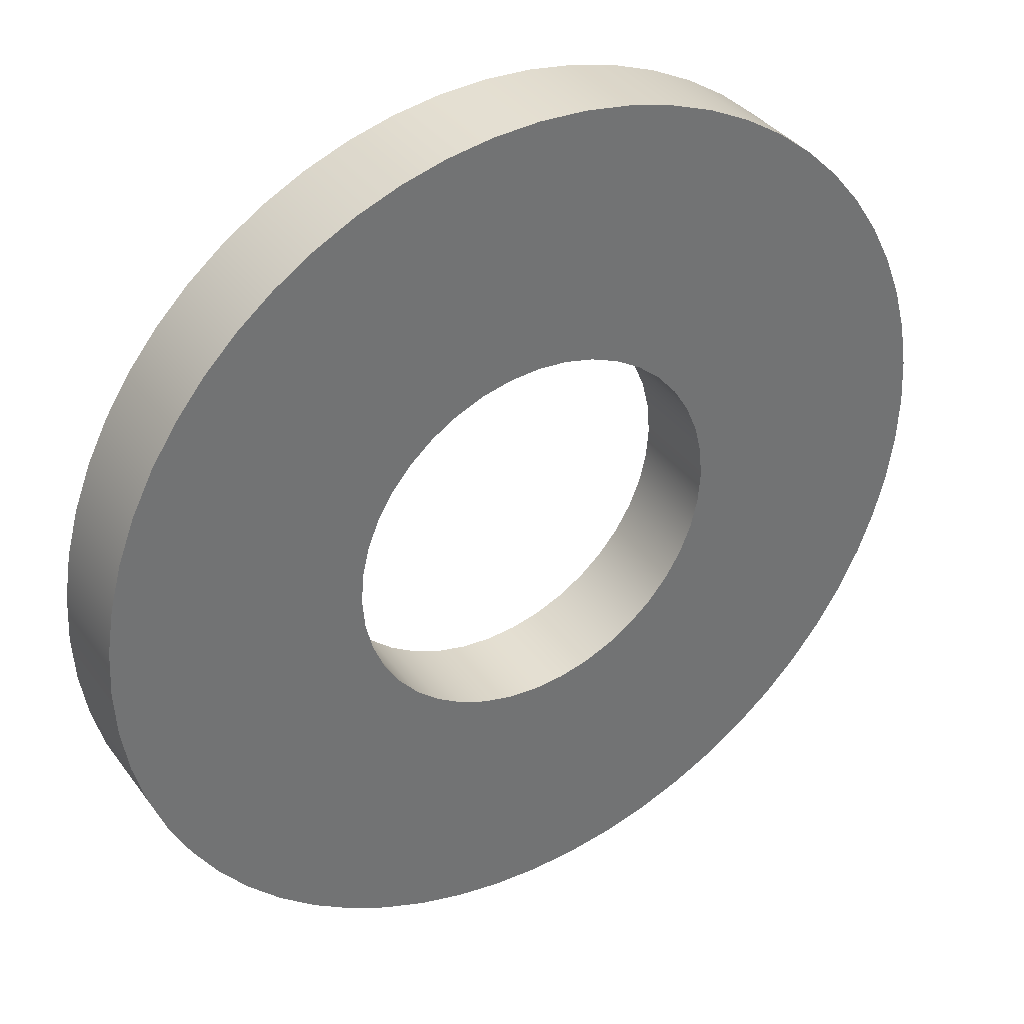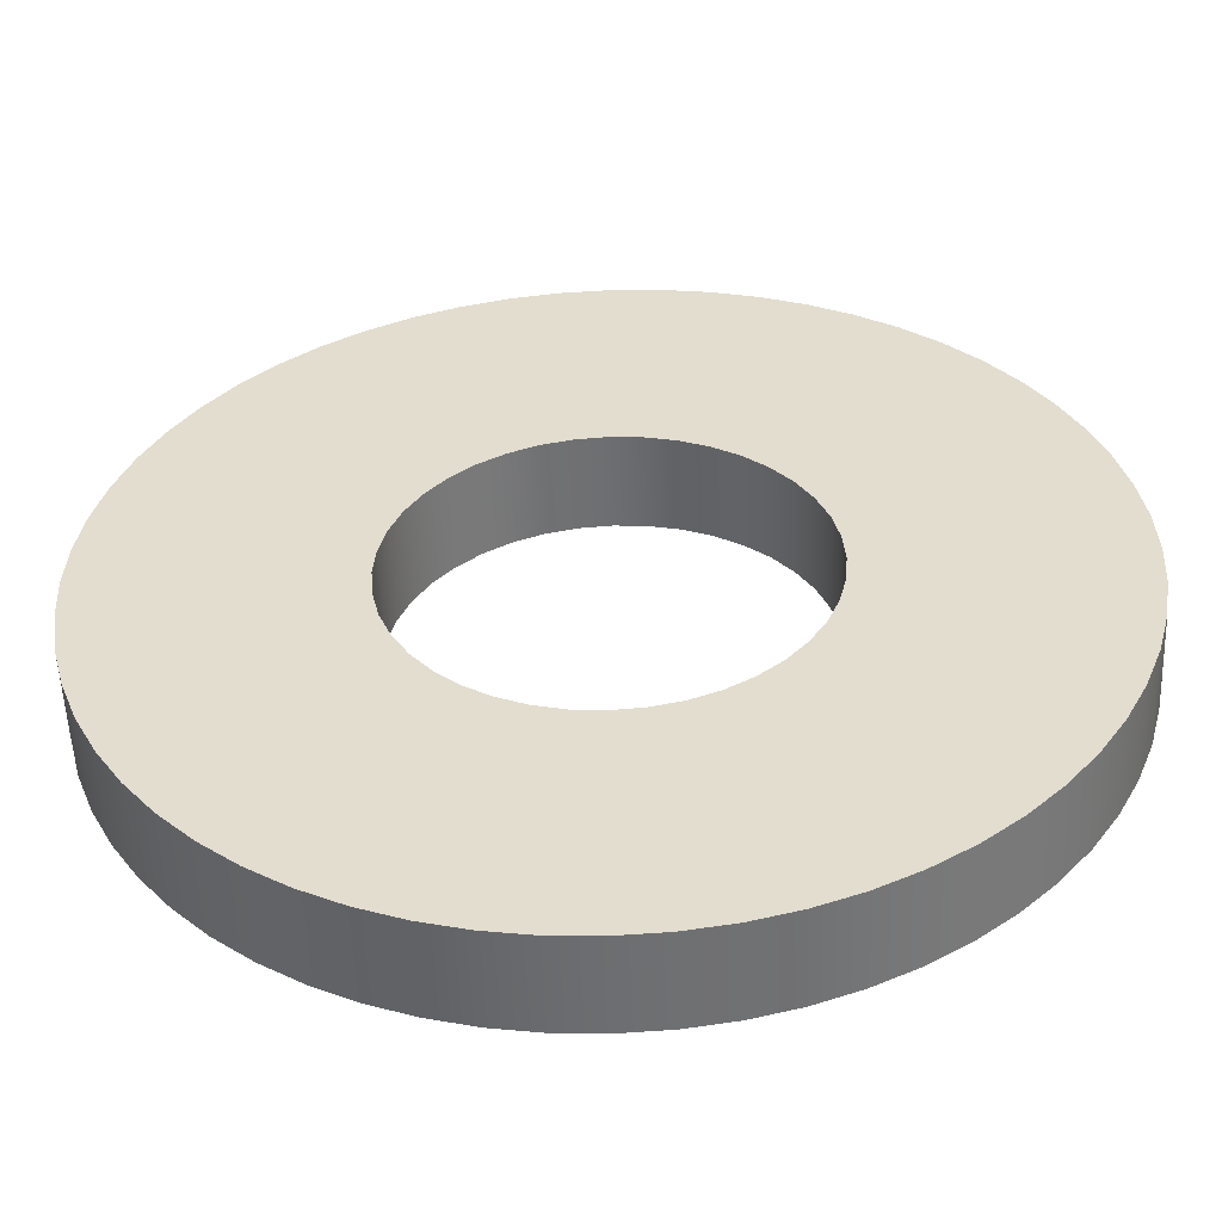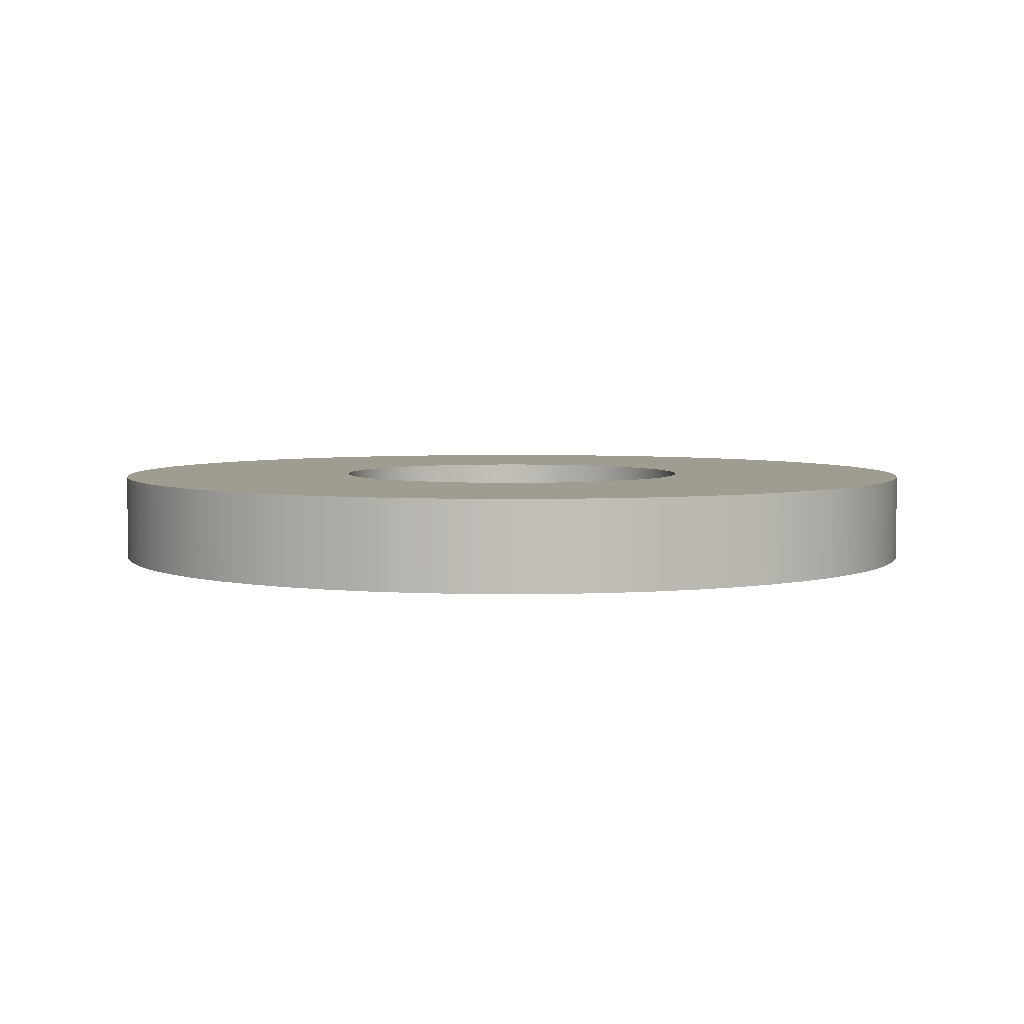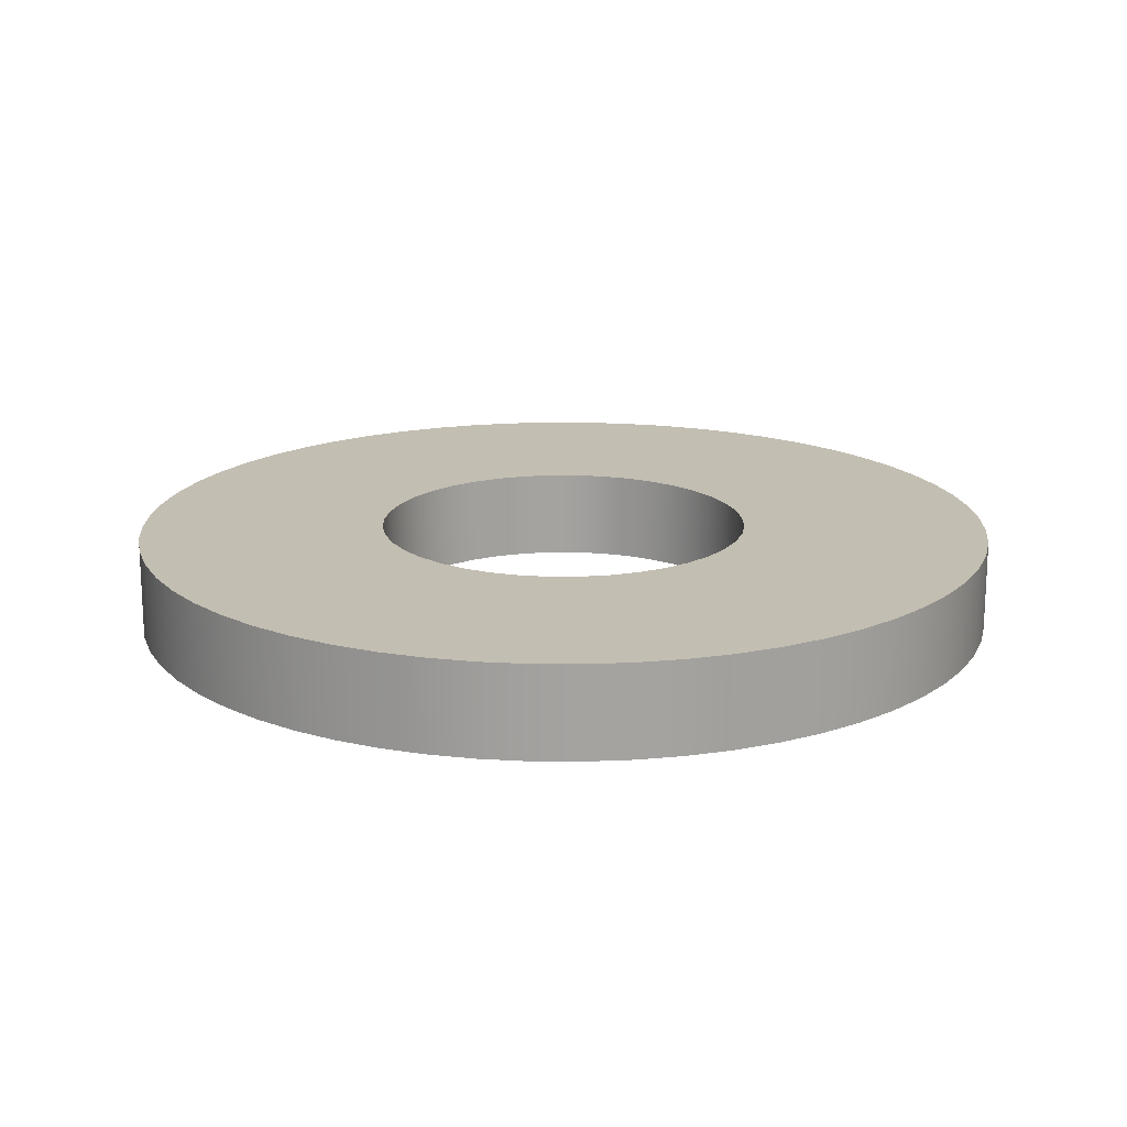
<metadata>
{"format":"obj","ext":"obj","renderer":"f3d","projection":"perspective","resolution":1024,"background":"white","views":[{"elev":36.6,"azim":-31.6,"up":"+Y"},{"elev":-54.2,"azim":-177.8,"up":"+Y"},{"elev":4.3,"azim":90.0,"up":"+Z"},{"elev":17.3,"azim":147.9,"up":"+Z"}]}
</metadata>
<code>
v -0.125 -1.531e-17 0.06
v -0.1235 0.01955 0.06
v -0.1189 0.03863 0.06
v -0.1114 0.05675 0.06
v -0.1011 0.07347 0.06
v -0.08839 0.08839 0.06
v -0.07347 0.1011 0.06
v -0.05675 0.1114 0.06
v -0.03863 0.1189 0.06
v -0.01955 0.1235 0.06
v 7.654e-18 0.125 0.06
v 0.01955 0.1235 0.06
v 0.03863 0.1189 0.06
v 0.05675 0.1114 0.06
v 0.07347 0.1011 0.06
v 0.08839 0.08839 0.06
v 0.1011 0.07347 0.06
v 0.1114 0.05675 0.06
v 0.1189 0.03863 0.06
v 0.1235 0.01955 0.06
v 0.125 0 0.06
v 0.1235 -0.01955 0.06
v 0.1189 -0.03863 0.06
v 0.1114 -0.05675 0.06
v 0.1011 -0.07347 0.06
v 0.08839 -0.08839 0.06
v 0.07347 -0.1011 0.06
v 0.05675 -0.1114 0.06
v 0.03863 -0.1189 0.06
v 0.01955 -0.1235 0.06
v 7.654e-18 -0.125 0.06
v -0.01955 -0.1235 0.06
v -0.03863 -0.1189 0.06
v -0.05675 -0.1114 0.06
v -0.07347 -0.1011 0.06
v -0.08839 -0.08839 0.06
v -0.1011 -0.07347 0.06
v -0.1114 -0.05675 0.06
v -0.1189 -0.03863 0.06
v -0.1235 -0.01955 0.06
v -0.29 -3.551e-17 0.06
v -0.2884 -0.03031 0.06
v -0.2837 -0.06029 0.06
v -0.2758 -0.08961 0.06
v -0.2649 -0.118 0.06
v -0.2511 -0.145 0.06
v -0.2346 -0.1705 0.06
v -0.2155 -0.194 0.06
v -0.194 -0.2155 0.06
v -0.1705 -0.2346 0.06
v -0.145 -0.2511 0.06
v -0.118 -0.2649 0.06
v -0.08961 -0.2758 0.06
v -0.06029 -0.2837 0.06
v -0.03031 -0.2884 0.06
v 1.776e-17 -0.29 0.06
v 0.03031 -0.2884 0.06
v 0.06029 -0.2837 0.06
v 0.08961 -0.2758 0.06
v 0.118 -0.2649 0.06
v 0.145 -0.2511 0.06
v 0.1705 -0.2346 0.06
v 0.194 -0.2155 0.06
v 0.2155 -0.194 0.06
v 0.2346 -0.1705 0.06
v 0.2511 -0.145 0.06
v 0.2649 -0.118 0.06
v 0.2758 -0.08961 0.06
v 0.2837 -0.06029 0.06
v 0.2884 -0.03031 0.06
v 0.29 0 0.06
v 0.2884 0.03031 0.06
v 0.2837 0.06029 0.06
v 0.2758 0.08961 0.06
v 0.2649 0.118 0.06
v 0.2511 0.145 0.06
v 0.2346 0.1705 0.06
v 0.2155 0.194 0.06
v 0.194 0.2155 0.06
v 0.1705 0.2346 0.06
v 0.145 0.2511 0.06
v 0.118 0.2649 0.06
v 0.08961 0.2758 0.06
v 0.06029 0.2837 0.06
v 0.03031 0.2884 0.06
v 1.776e-17 0.29 0.06
v -0.03031 0.2884 0.06
v -0.06029 0.2837 0.06
v -0.08961 0.2758 0.06
v -0.118 0.2649 0.06
v -0.145 0.2511 0.06
v -0.1705 0.2346 0.06
v -0.194 0.2155 0.06
v -0.2155 0.194 0.06
v -0.2346 0.1705 0.06
v -0.2511 0.145 0.06
v -0.2649 0.118 0.06
v -0.2758 0.08961 0.06
v -0.2837 0.06029 0.06
v -0.2884 0.03031 0.06
v -0.125 -1.531e-17 0.06
v -0.1235 -0.01955 0.06
v -0.1189 -0.03863 0.06
v -0.1114 -0.05675 0.06
v -0.1011 -0.07347 0.06
v -0.08839 -0.08839 0.06
v -0.07347 -0.1011 0.06
v -0.05675 -0.1114 0.06
v -0.03863 -0.1189 0.06
v -0.01955 -0.1235 0.06
v 7.654e-18 -0.125 0.06
v 0.01955 -0.1235 0.06
v 0.03863 -0.1189 0.06
v 0.05675 -0.1114 0.06
v 0.07347 -0.1011 0.06
v 0.08839 -0.08839 0.06
v 0.1011 -0.07347 0.06
v 0.1114 -0.05675 0.06
v 0.1189 -0.03863 0.06
v 0.1235 -0.01955 0.06
v 0.125 0 0.06
v 0.1235 0.01955 0.06
v 0.1189 0.03863 0.06
v 0.1114 0.05675 0.06
v 0.1011 0.07347 0.06
v 0.08839 0.08839 0.06
v 0.07347 0.1011 0.06
v 0.05675 0.1114 0.06
v 0.03863 0.1189 0.06
v 0.01955 0.1235 0.06
v 7.654e-18 0.125 0.06
v -0.01955 0.1235 0.06
v -0.03863 0.1189 0.06
v -0.05675 0.1114 0.06
v -0.07347 0.1011 0.06
v -0.08839 0.08839 0.06
v -0.1011 0.07347 0.06
v -0.1114 0.05675 0.06
v -0.1189 0.03863 0.06
v -0.1235 0.01955 0.06
v -0.125 -1.531e-17 0
v -0.1235 0.01955 0
v -0.1189 0.03863 0
v -0.1114 0.05675 0
v -0.1011 0.07347 0
v -0.08839 0.08839 0
v -0.07347 0.1011 0
v -0.05675 0.1114 0
v -0.03863 0.1189 0
v -0.01955 0.1235 0
v 7.654e-18 0.125 0
v 0.01955 0.1235 0
v 0.03863 0.1189 0
v 0.05675 0.1114 0
v 0.07347 0.1011 0
v 0.08839 0.08839 0
v 0.1011 0.07347 0
v 0.1114 0.05675 0
v 0.1189 0.03863 0
v 0.1235 0.01955 0
v 0.125 0 0
v 0.1235 -0.01955 0
v 0.1189 -0.03863 0
v 0.1114 -0.05675 0
v 0.1011 -0.07347 0
v 0.08839 -0.08839 0
v 0.07347 -0.1011 0
v 0.05675 -0.1114 0
v 0.03863 -0.1189 0
v 0.01955 -0.1235 0
v 7.654e-18 -0.125 0
v -0.01955 -0.1235 0
v -0.03863 -0.1189 0
v -0.05675 -0.1114 0
v -0.07347 -0.1011 0
v -0.08839 -0.08839 0
v -0.1011 -0.07347 0
v -0.1114 -0.05675 0
v -0.1189 -0.03863 0
v -0.1235 -0.01955 0
v -0.125 -1.531e-17 0.06
v -0.125 -1.531e-17 0
v -0.29 -3.551e-17 0.06
v -0.2884 0.03031 0.06
v -0.2837 0.06029 0.06
v -0.2758 0.08961 0.06
v -0.2649 0.118 0.06
v -0.2511 0.145 0.06
v -0.2346 0.1705 0.06
v -0.2155 0.194 0.06
v -0.194 0.2155 0.06
v -0.1705 0.2346 0.06
v -0.145 0.2511 0.06
v -0.118 0.2649 0.06
v -0.08961 0.2758 0.06
v -0.06029 0.2837 0.06
v -0.03031 0.2884 0.06
v 1.776e-17 0.29 0.06
v 0.03031 0.2884 0.06
v 0.06029 0.2837 0.06
v 0.08961 0.2758 0.06
v 0.118 0.2649 0.06
v 0.145 0.2511 0.06
v 0.1705 0.2346 0.06
v 0.194 0.2155 0.06
v 0.2155 0.194 0.06
v 0.2346 0.1705 0.06
v 0.2511 0.145 0.06
v 0.2649 0.118 0.06
v 0.2758 0.08961 0.06
v 0.2837 0.06029 0.06
v 0.2884 0.03031 0.06
v 0.29 0 0.06
v 0.2884 -0.03031 0.06
v 0.2837 -0.06029 0.06
v 0.2758 -0.08961 0.06
v 0.2649 -0.118 0.06
v 0.2511 -0.145 0.06
v 0.2346 -0.1705 0.06
v 0.2155 -0.194 0.06
v 0.194 -0.2155 0.06
v 0.1705 -0.2346 0.06
v 0.145 -0.2511 0.06
v 0.118 -0.2649 0.06
v 0.08961 -0.2758 0.06
v 0.06029 -0.2837 0.06
v 0.03031 -0.2884 0.06
v 1.776e-17 -0.29 0.06
v -0.03031 -0.2884 0.06
v -0.06029 -0.2837 0.06
v -0.08961 -0.2758 0.06
v -0.118 -0.2649 0.06
v -0.145 -0.2511 0.06
v -0.1705 -0.2346 0.06
v -0.194 -0.2155 0.06
v -0.2155 -0.194 0.06
v -0.2346 -0.1705 0.06
v -0.2511 -0.145 0.06
v -0.2649 -0.118 0.06
v -0.2758 -0.08961 0.06
v -0.2837 -0.06029 0.06
v -0.2884 -0.03031 0.06
v -0.29 -3.551e-17 0
v -0.2884 -0.03031 0
v -0.2837 -0.06029 0
v -0.2758 -0.08961 0
v -0.2649 -0.118 0
v -0.2511 -0.145 0
v -0.2346 -0.1705 0
v -0.2155 -0.194 0
v -0.194 -0.2155 0
v -0.1705 -0.2346 0
v -0.145 -0.2511 0
v -0.118 -0.2649 0
v -0.08961 -0.2758 0
v -0.06029 -0.2837 0
v -0.03031 -0.2884 0
v 1.776e-17 -0.29 0
v 0.03031 -0.2884 0
v 0.06029 -0.2837 0
v 0.08961 -0.2758 0
v 0.118 -0.2649 0
v 0.145 -0.2511 0
v 0.1705 -0.2346 0
v 0.194 -0.2155 0
v 0.2155 -0.194 0
v 0.2346 -0.1705 0
v 0.2511 -0.145 0
v 0.2649 -0.118 0
v 0.2758 -0.08961 0
v 0.2837 -0.06029 0
v 0.2884 -0.03031 0
v 0.29 0 0
v 0.2884 0.03031 0
v 0.2837 0.06029 0
v 0.2758 0.08961 0
v 0.2649 0.118 0
v 0.2511 0.145 0
v 0.2346 0.1705 0
v 0.2155 0.194 0
v 0.194 0.2155 0
v 0.1705 0.2346 0
v 0.145 0.2511 0
v 0.118 0.2649 0
v 0.08961 0.2758 0
v 0.06029 0.2837 0
v 0.03031 0.2884 0
v 1.776e-17 0.29 0
v -0.03031 0.2884 0
v -0.06029 0.2837 0
v -0.08961 0.2758 0
v -0.118 0.2649 0
v -0.145 0.2511 0
v -0.1705 0.2346 0
v -0.194 0.2155 0
v -0.2155 0.194 0
v -0.2346 0.1705 0
v -0.2511 0.145 0
v -0.2649 0.118 0
v -0.2758 0.08961 0
v -0.2837 0.06029 0
v -0.2884 0.03031 0
v -0.29 -3.551e-17 0
v -0.29 -3.551e-17 0.06
v -0.125 -1.531e-17 0
v -0.1235 -0.01955 0
v -0.1189 -0.03863 0
v -0.1114 -0.05675 0
v -0.1011 -0.07347 0
v -0.08839 -0.08839 0
v -0.07347 -0.1011 0
v -0.05675 -0.1114 0
v -0.03863 -0.1189 0
v -0.01955 -0.1235 0
v 7.654e-18 -0.125 0
v 0.01955 -0.1235 0
v 0.03863 -0.1189 0
v 0.05675 -0.1114 0
v 0.07347 -0.1011 0
v 0.08839 -0.08839 0
v 0.1011 -0.07347 0
v 0.1114 -0.05675 0
v 0.1189 -0.03863 0
v 0.1235 -0.01955 0
v 0.125 0 0
v 0.1235 0.01955 0
v 0.1189 0.03863 0
v 0.1114 0.05675 0
v 0.1011 0.07347 0
v 0.08839 0.08839 0
v 0.07347 0.1011 0
v 0.05675 0.1114 0
v 0.03863 0.1189 0
v 0.01955 0.1235 0
v 7.654e-18 0.125 0
v -0.01955 0.1235 0
v -0.03863 0.1189 0
v -0.05675 0.1114 0
v -0.07347 0.1011 0
v -0.08839 0.08839 0
v -0.1011 0.07347 0
v -0.1114 0.05675 0
v -0.1189 0.03863 0
v -0.1235 0.01955 0
v -0.29 -3.551e-17 0
v -0.2884 0.03031 0
v -0.2837 0.06029 0
v -0.2758 0.08961 0
v -0.2649 0.118 0
v -0.2511 0.145 0
v -0.2346 0.1705 0
v -0.2155 0.194 0
v -0.194 0.2155 0
v -0.1705 0.2346 0
v -0.145 0.2511 0
v -0.118 0.2649 0
v -0.08961 0.2758 0
v -0.06029 0.2837 0
v -0.03031 0.2884 0
v 1.776e-17 0.29 0
v 0.03031 0.2884 0
v 0.06029 0.2837 0
v 0.08961 0.2758 0
v 0.118 0.2649 0
v 0.145 0.2511 0
v 0.1705 0.2346 0
v 0.194 0.2155 0
v 0.2155 0.194 0
v 0.2346 0.1705 0
v 0.2511 0.145 0
v 0.2649 0.118 0
v 0.2758 0.08961 0
v 0.2837 0.06029 0
v 0.2884 0.03031 0
v 0.29 0 0
v 0.2884 -0.03031 0
v 0.2837 -0.06029 0
v 0.2758 -0.08961 0
v 0.2649 -0.118 0
v 0.2511 -0.145 0
v 0.2346 -0.1705 0
v 0.2155 -0.194 0
v 0.194 -0.2155 0
v 0.1705 -0.2346 0
v 0.145 -0.2511 0
v 0.118 -0.2649 0
v 0.08961 -0.2758 0
v 0.06029 -0.2837 0
v 0.03031 -0.2884 0
v 1.776e-17 -0.29 0
v -0.03031 -0.2884 0
v -0.06029 -0.2837 0
v -0.08961 -0.2758 0
v -0.118 -0.2649 0
v -0.145 -0.2511 0
v -0.1705 -0.2346 0
v -0.194 -0.2155 0
v -0.2155 -0.194 0
v -0.2346 -0.1705 0
v -0.2511 -0.145 0
v -0.2649 -0.118 0
v -0.2758 -0.08961 0
v -0.2837 -0.06029 0
v -0.2884 -0.03031 0
f 2 100 1
f 1 100 41
f 1 41 42
f 100 2 99
f 99 2 3
f 99 3 98
f 98 3 97
f 97 3 4
f 97 4 96
f 96 4 5
f 96 5 95
f 95 5 94
f 94 5 6
f 94 6 93
f 93 6 7
f 93 7 92
f 92 7 91
f 91 7 8
f 91 8 90
f 90 8 9
f 90 9 89
f 89 9 88
f 88 9 10
f 88 10 87
f 87 10 11
f 87 11 86
f 86 11 85
f 85 11 12
f 85 12 84
f 84 12 13
f 84 13 83
f 83 13 82
f 82 13 14
f 82 14 81
f 81 14 15
f 81 15 80
f 80 15 79
f 79 15 16
f 79 16 78
f 78 16 17
f 78 17 77
f 77 17 76
f 76 17 18
f 76 18 75
f 75 18 19
f 75 19 74
f 74 19 73
f 73 19 20
f 73 20 72
f 72 20 21
f 72 21 71
f 71 21 70
f 70 21 22
f 70 22 69
f 69 22 23
f 69 23 68
f 68 23 67
f 67 23 24
f 67 24 66
f 66 24 25
f 66 25 65
f 65 25 64
f 64 25 26
f 64 26 63
f 63 26 27
f 63 27 62
f 62 27 61
f 61 27 28
f 61 28 60
f 60 28 29
f 60 29 59
f 59 29 58
f 58 29 30
f 58 30 57
f 57 30 31
f 57 31 56
f 56 31 55
f 55 31 32
f 55 32 54
f 54 32 33
f 54 33 53
f 53 33 52
f 52 33 34
f 52 34 51
f 51 34 35
f 51 35 50
f 50 35 49
f 49 35 36
f 49 36 48
f 48 36 37
f 48 37 47
f 47 37 46
f 46 37 38
f 46 38 45
f 45 38 39
f 45 39 44
f 44 39 43
f 43 39 40
f 43 40 42
f 42 40 1
f 102 180 101
f 101 180 182
f 181 141 140
f 140 141 142
f 140 142 139
f 139 142 143
f 139 143 138
f 138 143 144
f 138 144 137
f 137 144 145
f 137 145 136
f 136 145 146
f 136 146 135
f 135 146 147
f 135 147 134
f 134 147 148
f 134 148 133
f 133 148 149
f 133 149 132
f 132 149 150
f 132 150 131
f 131 150 151
f 131 151 130
f 130 151 152
f 130 152 129
f 129 152 153
f 129 153 128
f 128 153 154
f 128 154 127
f 127 154 155
f 127 155 126
f 126 155 156
f 126 156 125
f 125 156 157
f 125 157 124
f 124 157 158
f 124 158 123
f 123 158 159
f 123 159 122
f 122 159 160
f 122 160 121
f 121 160 161
f 121 161 120
f 120 161 162
f 120 162 119
f 119 162 163
f 119 163 118
f 118 163 164
f 118 164 117
f 117 164 165
f 117 165 116
f 116 165 166
f 116 166 115
f 115 166 167
f 115 167 114
f 114 167 168
f 114 168 113
f 113 168 169
f 113 169 112
f 112 169 170
f 112 170 111
f 111 170 171
f 111 171 110
f 110 171 172
f 110 172 109
f 109 172 173
f 109 173 108
f 108 173 174
f 108 174 107
f 107 174 175
f 107 175 106
f 106 175 176
f 106 176 105
f 105 176 177
f 105 177 104
f 104 177 178
f 104 178 103
f 103 178 179
f 103 179 102
f 102 179 180
f 184 302 183
f 183 302 303
f 304 243 242
f 242 243 244
f 242 244 241
f 241 244 245
f 241 245 240
f 240 245 246
f 240 246 239
f 239 246 247
f 239 247 238
f 238 247 248
f 238 248 237
f 237 248 249
f 237 249 236
f 236 249 250
f 236 250 235
f 235 250 251
f 235 251 234
f 234 251 252
f 234 252 233
f 233 252 253
f 233 253 232
f 232 253 254
f 232 254 231
f 231 254 255
f 231 255 230
f 230 255 256
f 230 256 229
f 229 256 257
f 229 257 228
f 228 257 258
f 228 258 227
f 227 258 259
f 227 259 226
f 226 259 260
f 226 260 225
f 225 260 261
f 225 261 224
f 224 261 262
f 224 262 223
f 223 262 263
f 223 263 222
f 222 263 264
f 222 264 221
f 221 264 265
f 221 265 220
f 220 265 266
f 220 266 219
f 219 266 267
f 219 267 218
f 218 267 268
f 218 268 217
f 217 268 269
f 217 269 216
f 216 269 270
f 216 270 215
f 215 270 271
f 215 271 214
f 214 271 272
f 214 272 213
f 213 272 273
f 213 273 212
f 212 273 274
f 212 274 211
f 211 274 275
f 211 275 210
f 210 275 276
f 210 276 209
f 209 276 277
f 209 277 208
f 208 277 278
f 208 278 207
f 207 278 279
f 207 279 206
f 206 279 280
f 206 280 205
f 205 280 281
f 205 281 204
f 204 281 282
f 204 282 203
f 203 282 283
f 203 283 202
f 202 283 284
f 202 284 201
f 201 284 285
f 201 285 200
f 200 285 286
f 200 286 199
f 199 286 287
f 199 287 198
f 198 287 288
f 198 288 197
f 197 288 289
f 197 289 196
f 196 289 290
f 196 290 195
f 195 290 291
f 195 291 194
f 194 291 292
f 194 292 193
f 193 292 293
f 193 293 192
f 192 293 294
f 192 294 191
f 191 294 295
f 191 295 190
f 190 295 296
f 190 296 189
f 189 296 297
f 189 297 188
f 188 297 298
f 188 298 187
f 187 298 299
f 187 299 186
f 186 299 300
f 186 300 185
f 185 300 301
f 185 301 184
f 184 301 302
f 306 404 305
f 305 404 345
f 305 345 346
f 404 306 403
f 403 306 307
f 403 307 402
f 402 307 401
f 401 307 308
f 401 308 400
f 400 308 309
f 400 309 399
f 399 309 398
f 398 309 310
f 398 310 397
f 397 310 311
f 397 311 396
f 396 311 395
f 395 311 312
f 395 312 394
f 394 312 313
f 394 313 393
f 393 313 392
f 392 313 314
f 392 314 391
f 391 314 315
f 391 315 390
f 390 315 389
f 389 315 316
f 389 316 388
f 388 316 317
f 388 317 387
f 387 317 386
f 386 317 318
f 386 318 385
f 385 318 319
f 385 319 384
f 384 319 383
f 383 319 320
f 383 320 382
f 382 320 321
f 382 321 381
f 381 321 380
f 380 321 322
f 380 322 379
f 379 322 323
f 379 323 378
f 378 323 377
f 377 323 324
f 377 324 376
f 376 324 325
f 376 325 375
f 375 325 374
f 374 325 326
f 374 326 373
f 373 326 327
f 373 327 372
f 372 327 371
f 371 327 328
f 371 328 370
f 370 328 329
f 370 329 369
f 369 329 368
f 368 329 330
f 368 330 367
f 367 330 331
f 367 331 366
f 366 331 365
f 365 331 332
f 365 332 364
f 364 332 333
f 364 333 363
f 363 333 362
f 362 333 334
f 362 334 361
f 361 334 335
f 361 335 360
f 360 335 359
f 359 335 336
f 359 336 358
f 358 336 337
f 358 337 357
f 357 337 356
f 356 337 338
f 356 338 355
f 355 338 339
f 355 339 354
f 354 339 353
f 353 339 340
f 353 340 352
f 352 340 341
f 352 341 351
f 351 341 350
f 350 341 342
f 350 342 349
f 349 342 343
f 349 343 348
f 348 343 347
f 347 343 344
f 347 344 346
f 346 344 305

</code>
